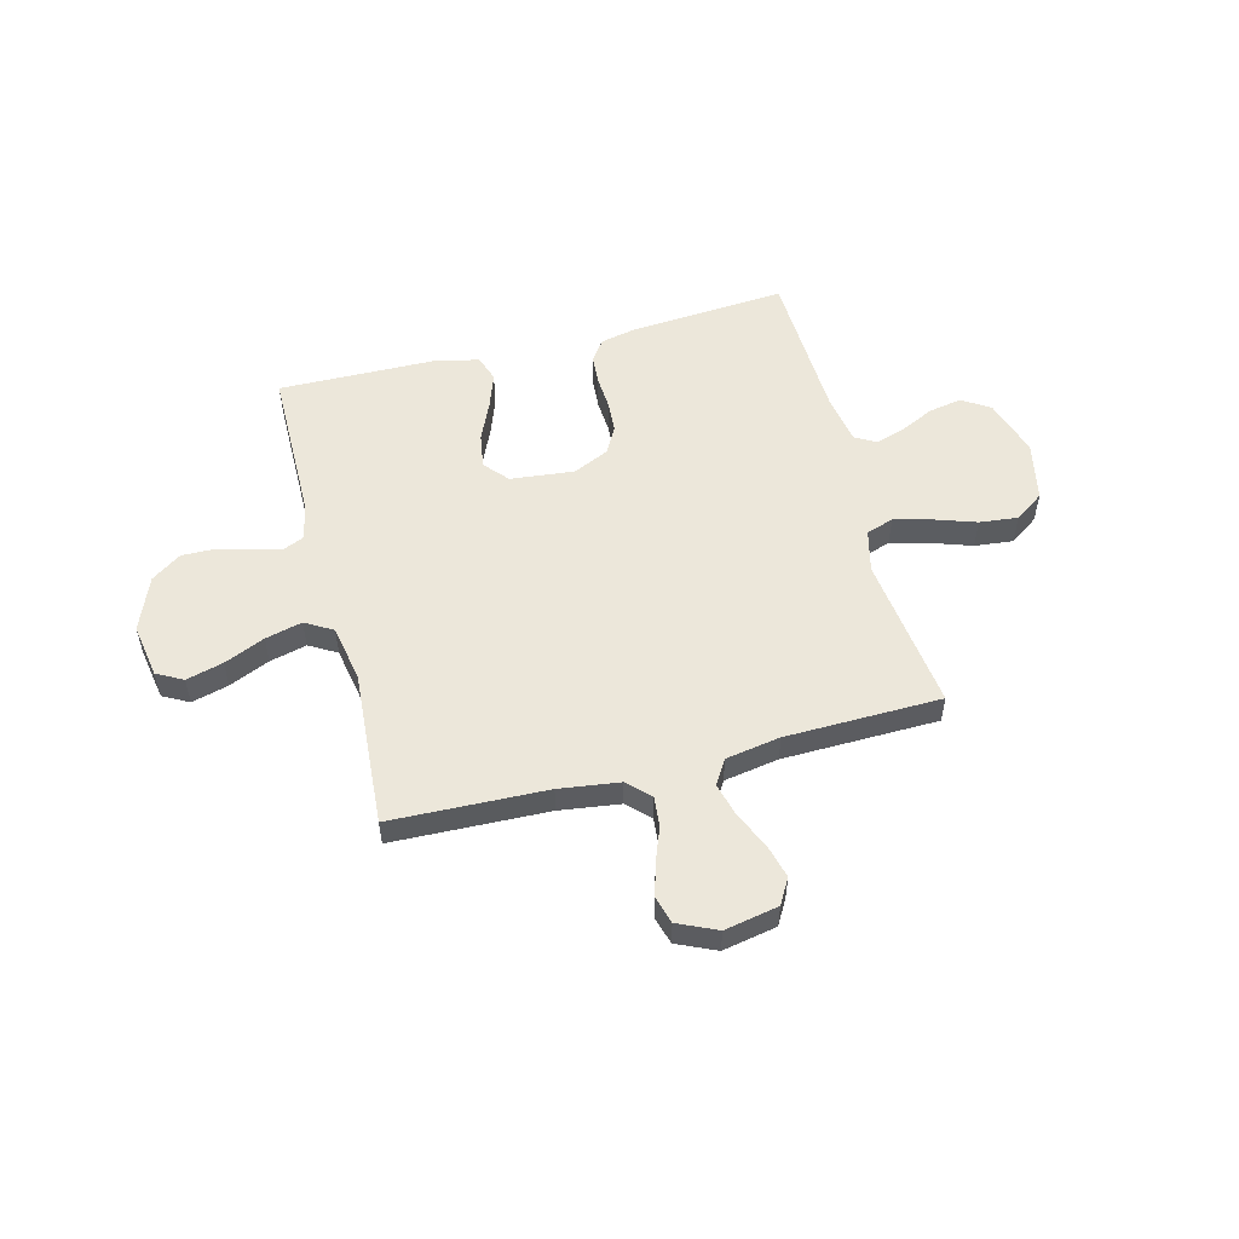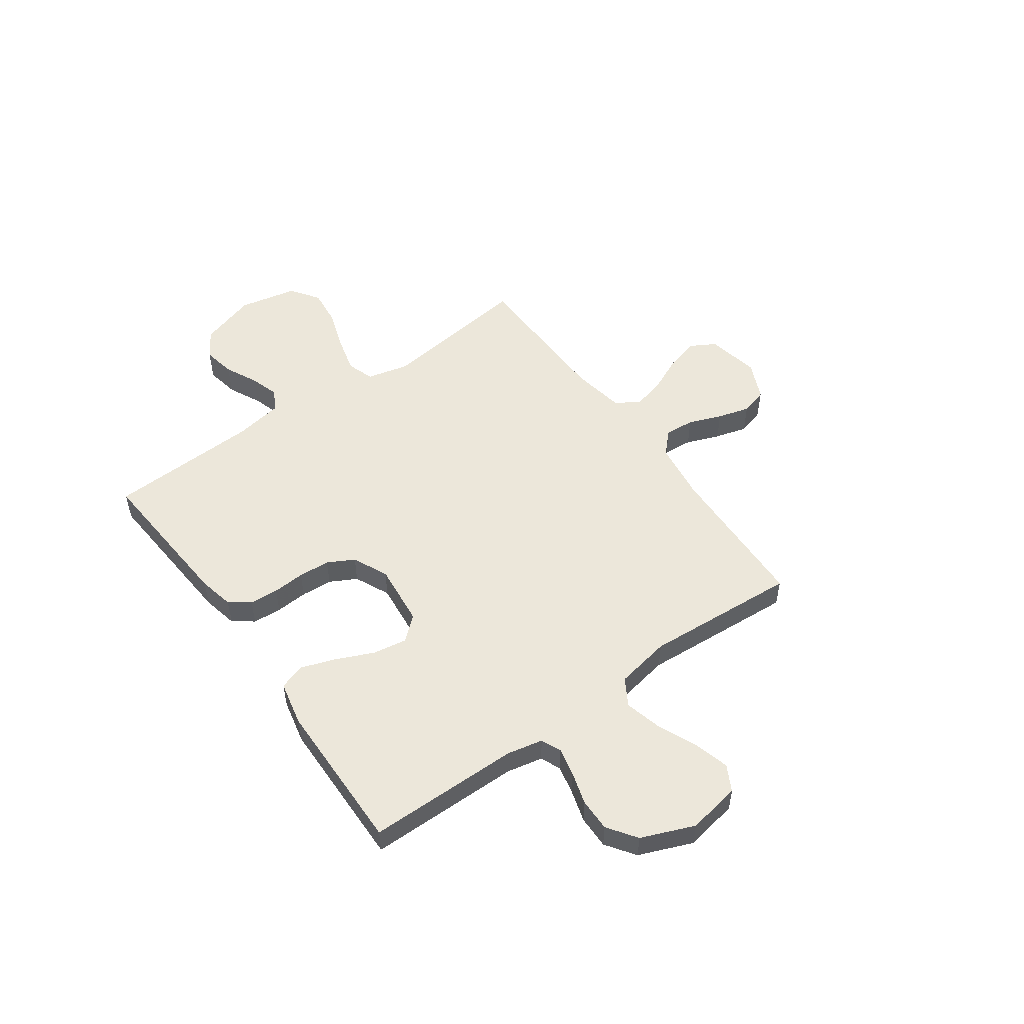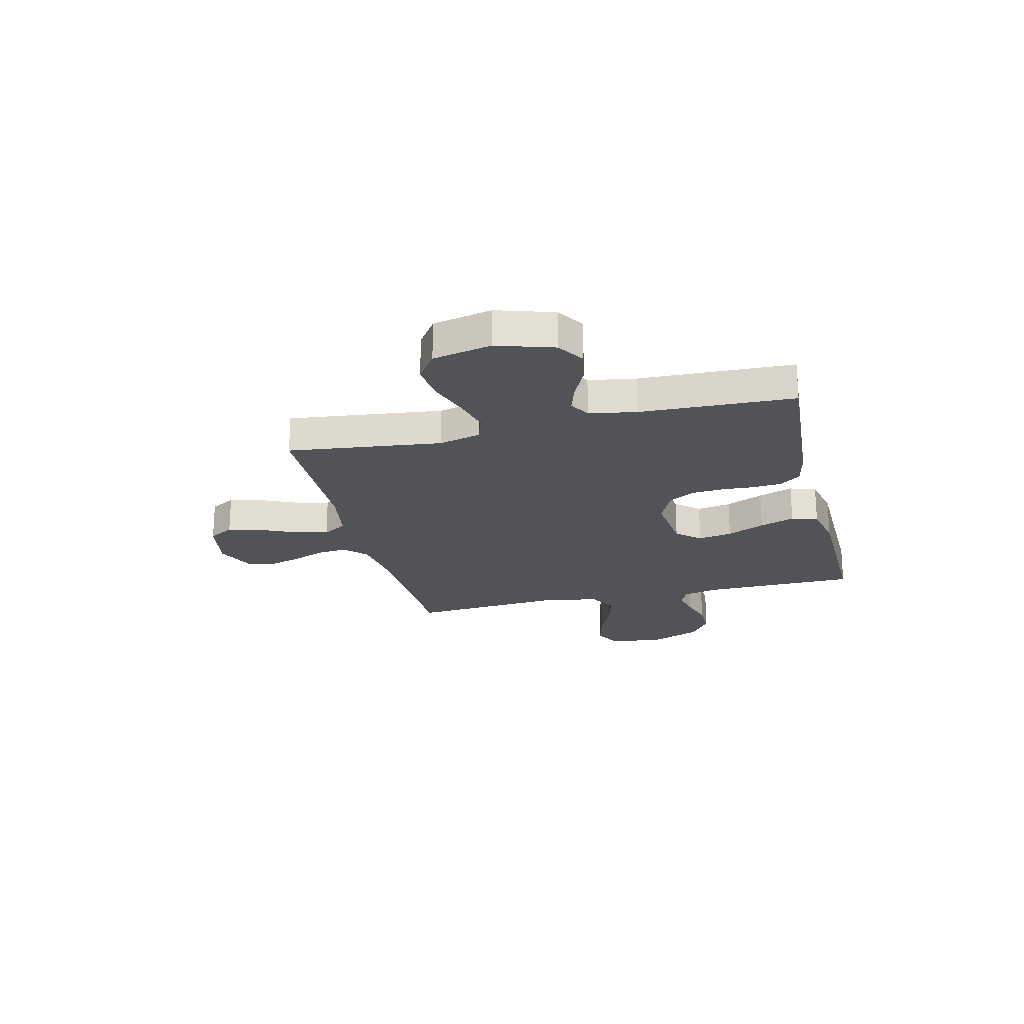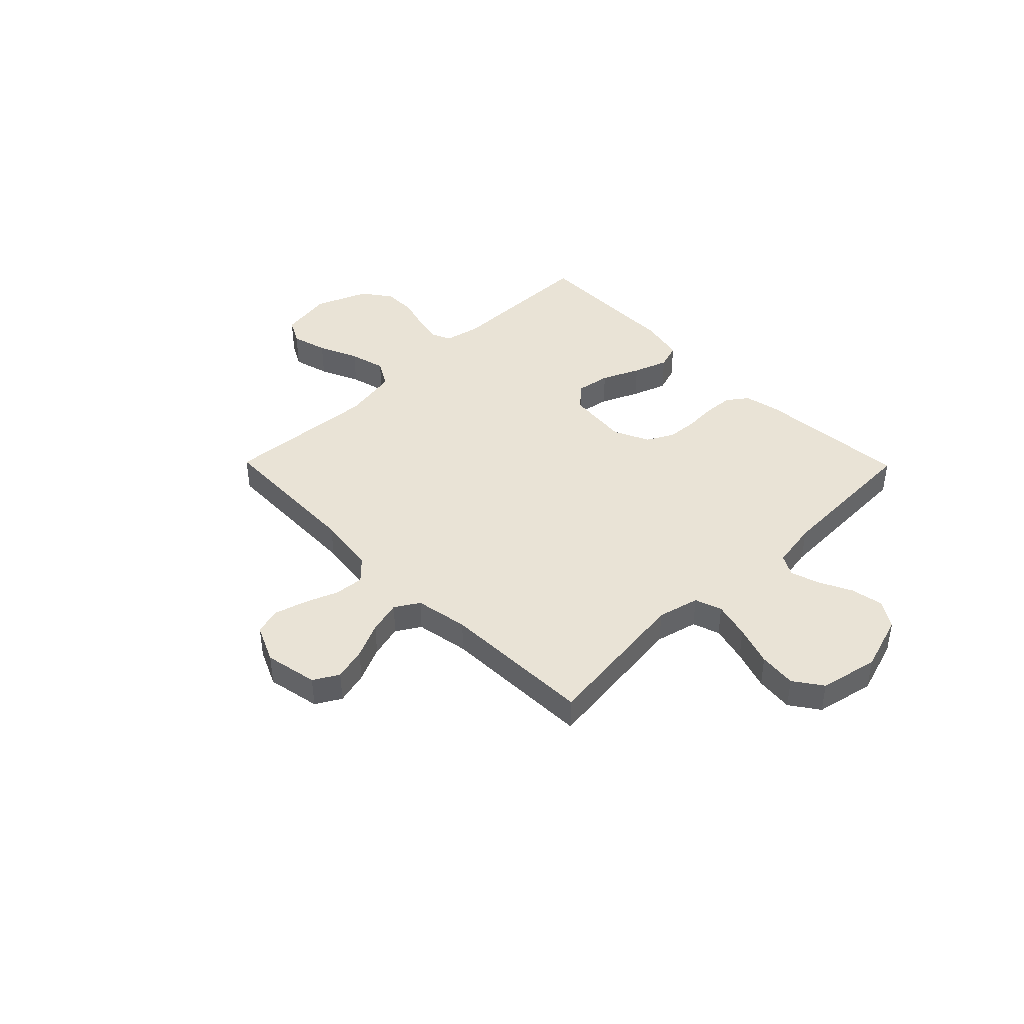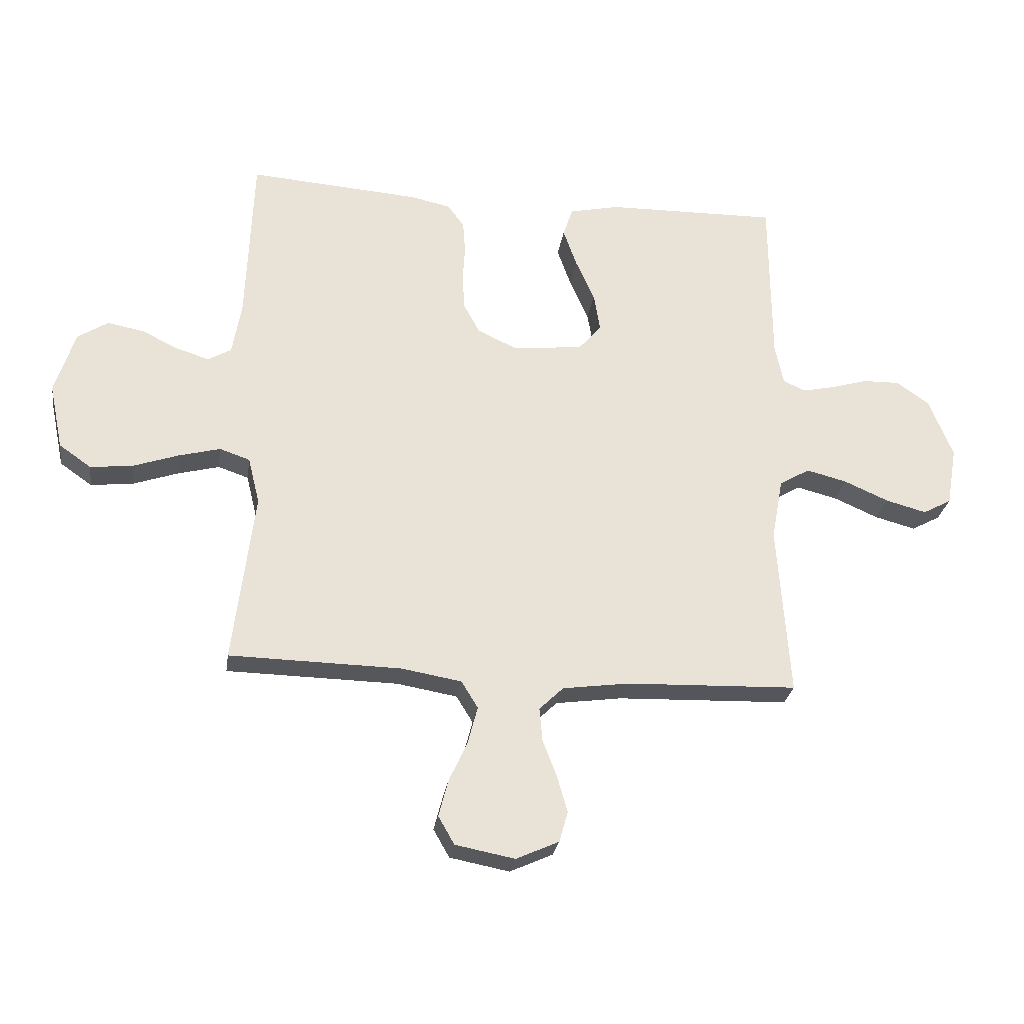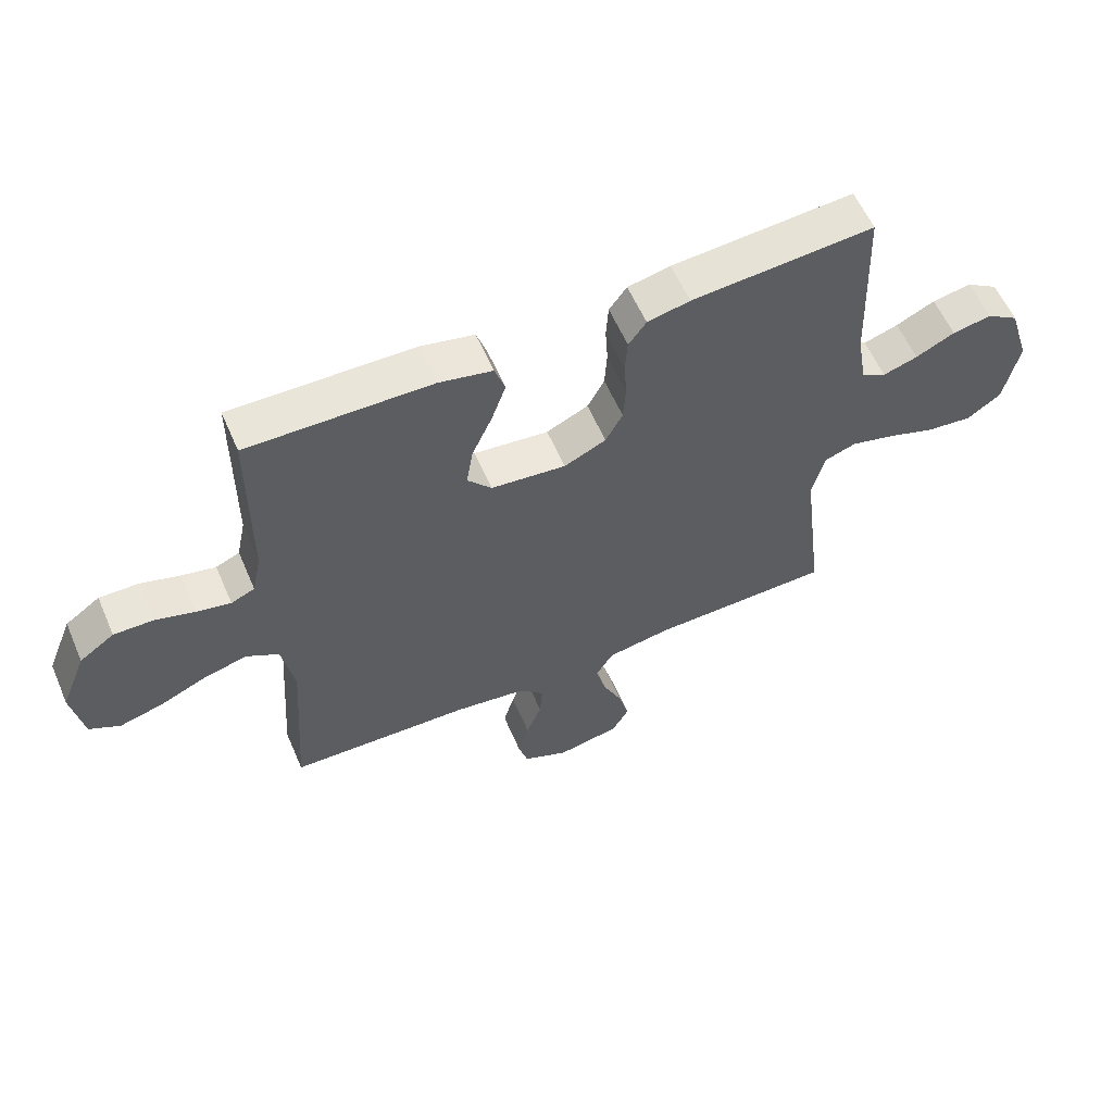
<metadata>
{"format":"obj","ext":"obj","renderer":"f3d","projection":"perspective","resolution":1024,"background":"white","views":[{"elev":53.9,"azim":165.5,"up":"+Y"},{"elev":52.4,"azim":54.4,"up":"+Y"},{"elev":-22.2,"azim":-76.2,"up":"+Y"},{"elev":42.1,"azim":-134.5,"up":"+Y"},{"elev":-26.7,"azim":-8.4,"up":"+Z"},{"elev":58.9,"azim":156.6,"up":"+Z"}]}
</metadata>
<code>
v 0.5 0.07 0.5
v 0.502 0.07 0.2
v 0.517 0.07 0.129
v 0.556 0.07 0.112
v 0.612 0.07 0.124
v 0.676 0.07 0.143
v 0.741 0.07 0.144
v 0.798 0.07 0.104
v 0.84 0.07 0
v 0.822 0.07 -0.104
v 0.772 0.07 -0.131
v 0.701 0.07 -0.112
v 0.623 0.07 -0.078
v 0.552 0.07 -0.06
v 0.499 0.07 -0.091
v 0.479 0.07 -0.2
v 0.5 0.07 -0.5
v 0.2 0.07 -0.51
v 0.084 0.07 -0.526
v 0.042 0.07 -0.567
v 0.047 0.07 -0.625
v 0.072 0.07 -0.69
v 0.09 0.07 -0.753
v 0.075 0.07 -0.806
v 0 0.07 -0.84
v -0.104 0.07 -0.82
v -0.132 0.07 -0.771
v -0.115 0.07 -0.706
v -0.083 0.07 -0.636
v -0.066 0.07 -0.571
v -0.095 0.07 -0.524
v -0.2 0.07 -0.506
v -0.5 0.07 -0.5
v -0.463 0.07 -0.2
v -0.483 0.07 -0.118
v -0.536 0.07 -0.1
v -0.609 0.07 -0.119
v -0.688 0.07 -0.146
v -0.762 0.07 -0.154
v -0.818 0.07 -0.115
v -0.842 0.07 0
v -0.807 0.07 0.111
v -0.754 0.07 0.145
v -0.69 0.07 0.133
v -0.626 0.07 0.102
v -0.569 0.07 0.084
v -0.528 0.07 0.107
v -0.512 0.07 0.2
v -0.5 0.07 0.5
v -0.2 0.07 0.478
v -0.13 0.07 0.463
v -0.101 0.07 0.423
v -0.097 0.07 0.366
v -0.101 0.07 0.303
v -0.097 0.07 0.241
v -0.069 0.07 0.189
v 0 0.07 0.157
v 0.123 0.07 0.17
v 0.163 0.07 0.216
v 0.152 0.07 0.283
v 0.119 0.07 0.357
v 0.095 0.07 0.425
v 0.112 0.07 0.476
v 0.2 0.07 0.495
v 0.5 0 0.5
v 0.502 0 0.2
v 0.517 0 0.129
v 0.556 0 0.112
v 0.612 0 0.124
v 0.676 0 0.143
v 0.741 0 0.144
v 0.798 0 0.104
v 0.84 0 0
v 0.822 0 -0.104
v 0.772 0 -0.131
v 0.701 0 -0.112
v 0.623 0 -0.078
v 0.552 0 -0.06
v 0.499 0 -0.091
v 0.479 0 -0.2
v 0.5 0 -0.5
v 0.2 0 -0.51
v 0.084 0 -0.526
v 0.042 0 -0.567
v 0.047 0 -0.625
v 0.072 0 -0.69
v 0.09 0 -0.753
v 0.075 0 -0.806
v 0 0 -0.84
v -0.104 0 -0.82
v -0.132 0 -0.771
v -0.115 0 -0.706
v -0.083 0 -0.636
v -0.066 0 -0.571
v -0.095 0 -0.524
v -0.2 0 -0.506
v -0.5 0 -0.5
v -0.463 0 -0.2
v -0.483 0 -0.118
v -0.536 0 -0.1
v -0.609 0 -0.119
v -0.688 0 -0.146
v -0.762 0 -0.154
v -0.818 0 -0.115
v -0.842 0 0
v -0.807 0 0.111
v -0.754 0 0.145
v -0.69 0 0.133
v -0.626 0 0.102
v -0.569 0 0.084
v -0.528 0 0.107
v -0.512 0 0.2
v -0.5 0 0.5
v -0.2 0 0.478
v -0.13 0 0.463
v -0.101 0 0.423
v -0.097 0 0.366
v -0.101 0 0.303
v -0.097 0 0.241
v -0.069 0 0.189
v 0 0 0.157
v 0.123 0 0.17
v 0.163 0 0.216
v 0.152 0 0.283
v 0.119 0 0.357
v 0.095 0 0.425
v 0.112 0 0.476
v 0.2 0 0.495
f 64 1 2
f 63 64 2
f 62 63 2
f 61 62 2
f 60 61 2
f 59 60 2 3
f 58 59 3 4
f 57 58 4
f 52 53 54
f 51 52 54
f 50 51 54
f 49 50 54
f 48 49 54
f 47 48 54 55
f 46 47 55 56
f 43 44 45
f 42 43 45
f 41 42 45
f 40 41 45
f 39 40 45
f 38 39 45
f 37 38 45
f 36 37 45 46
f 46 56 57
f 36 46 57
f 35 36 57
f 32 33 34
f 35 57 4
f 34 35 4
f 32 34 4
f 31 32 4
f 27 28 29
f 26 27 29
f 25 26 29
f 24 25 29
f 23 24 29
f 22 23 29
f 21 22 29
f 20 21 29 30
f 16 17 18
f 15 16 18 19
f 11 12 13
f 10 11 13
f 9 10 13
f 8 9 13
f 7 8 13
f 6 7 13
f 5 6 13
f 5 13 14
f 31 4 5
f 30 31 5
f 20 30 5
f 19 20 5
f 15 19 5
f 5 14 15
f 66 65 128
f 66 128 127
f 66 127 126
f 66 126 125
f 66 125 124
f 67 66 124 123
f 68 67 123 122
f 68 122 121
f 118 117 116
f 118 116 115
f 118 115 114
f 118 114 113
f 118 113 112
f 119 118 112 111
f 120 119 111 110
f 109 108 107
f 109 107 106
f 109 106 105
f 109 105 104
f 109 104 103
f 109 103 102
f 109 102 101
f 110 109 101 100
f 121 120 110
f 121 110 100
f 121 100 99
f 98 97 96
f 68 121 99
f 68 99 98
f 68 98 96
f 68 96 95
f 93 92 91
f 93 91 90
f 93 90 89
f 93 89 88
f 93 88 87
f 93 87 86
f 93 86 85
f 94 93 85 84
f 82 81 80
f 83 82 80 79
f 77 76 75
f 77 75 74
f 77 74 73
f 77 73 72
f 77 72 71
f 77 71 70
f 77 70 69
f 78 77 69
f 69 68 95
f 69 95 94
f 69 94 84
f 69 84 83
f 69 83 79
f 79 78 69
f 1 65 66 2
f 2 66 67 3
f 3 67 68 4
f 4 68 69 5
f 5 69 70 6
f 6 70 71 7
f 7 71 72 8
f 8 72 73 9
f 9 73 74 10
f 10 74 75 11
f 11 75 76 12
f 12 76 77 13
f 13 77 78 14
f 14 78 79 15
f 15 79 80 16
f 16 80 81 17
f 17 81 82 18
f 18 82 83 19
f 19 83 84 20
f 20 84 85 21
f 21 85 86 22
f 22 86 87 23
f 23 87 88 24
f 24 88 89 25
f 25 89 90 26
f 26 90 91 27
f 27 91 92 28
f 28 92 93 29
f 29 93 94 30
f 30 94 95 31
f 31 95 96 32
f 32 96 97 33
f 33 97 98 34
f 34 98 99 35
f 35 99 100 36
f 36 100 101 37
f 37 101 102 38
f 38 102 103 39
f 39 103 104 40
f 40 104 105 41
f 41 105 106 42
f 42 106 107 43
f 43 107 108 44
f 44 108 109 45
f 45 109 110 46
f 46 110 111 47
f 47 111 112 48
f 48 112 113 49
f 49 113 114 50
f 50 114 115 51
f 51 115 116 52
f 52 116 117 53
f 53 117 118 54
f 54 118 119 55
f 55 119 120 56
f 56 120 121 57
f 57 121 122 58
f 58 122 123 59
f 59 123 124 60
f 60 124 125 61
f 61 125 126 62
f 62 126 127 63
f 63 127 128 64
f 64 128 65 1

</code>
